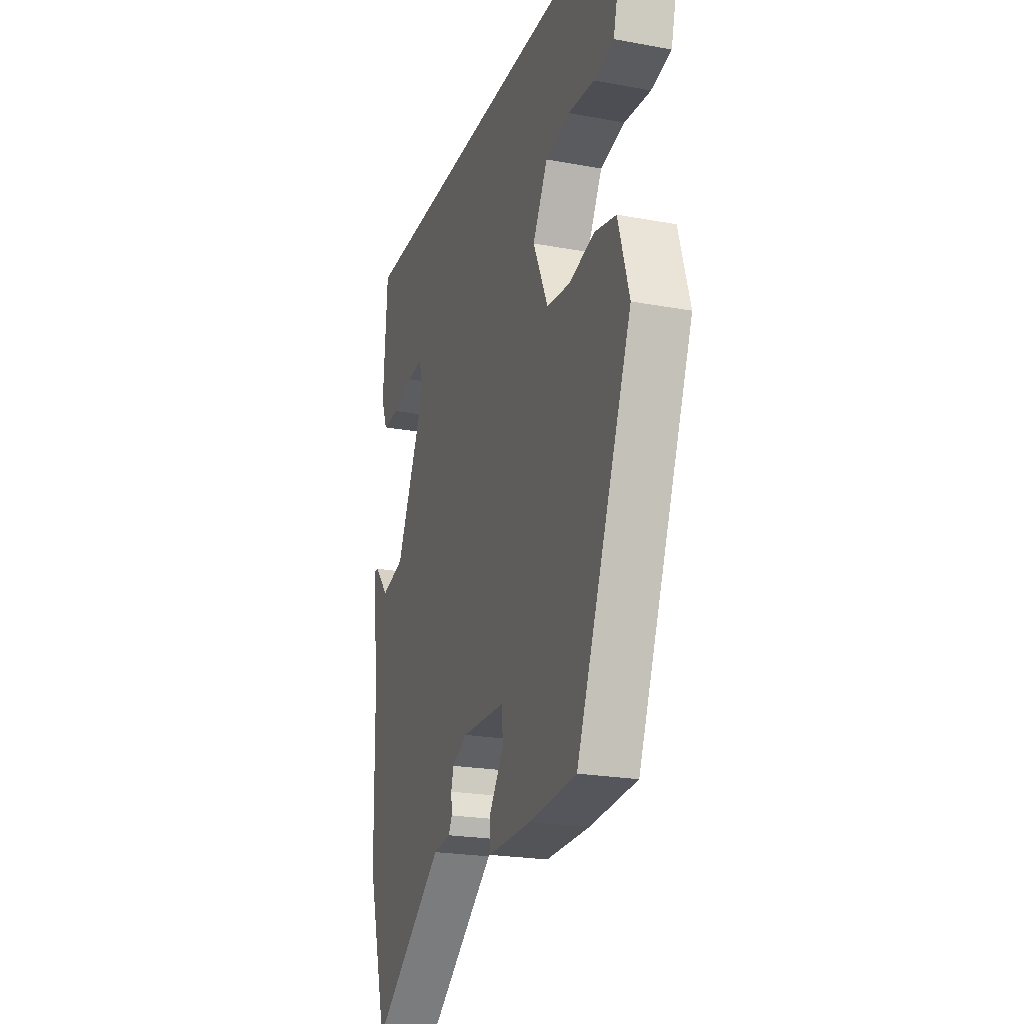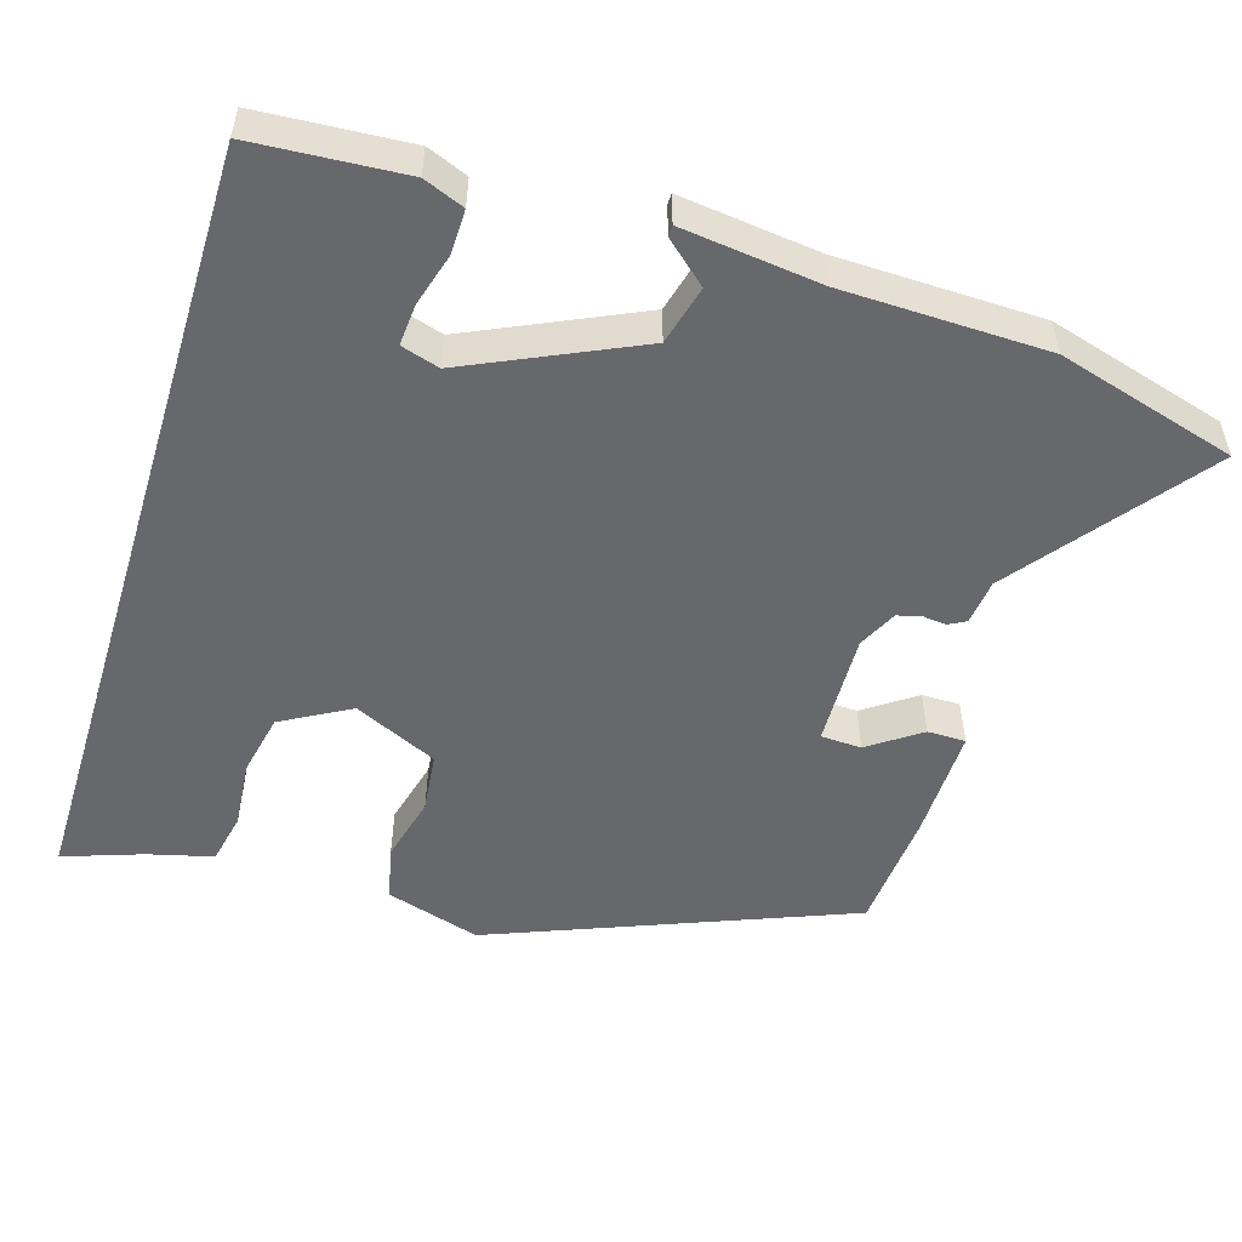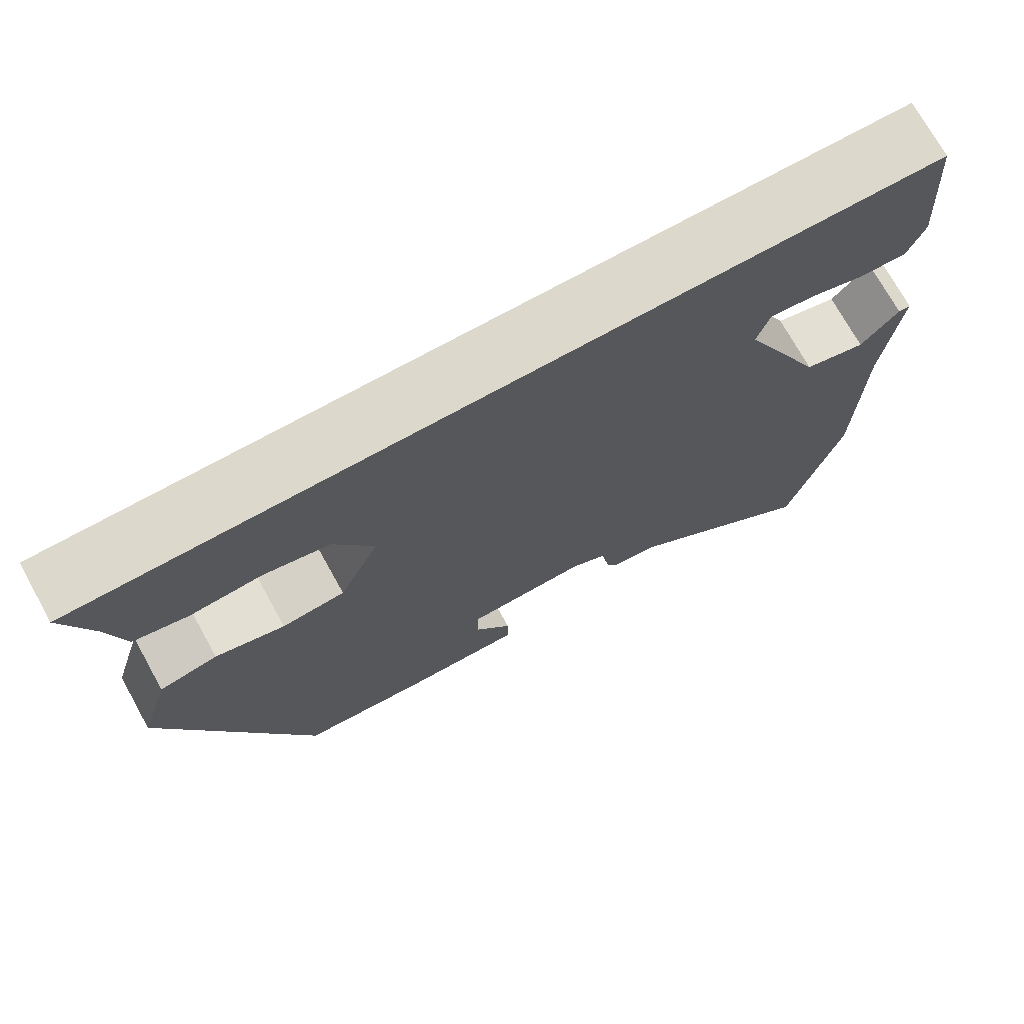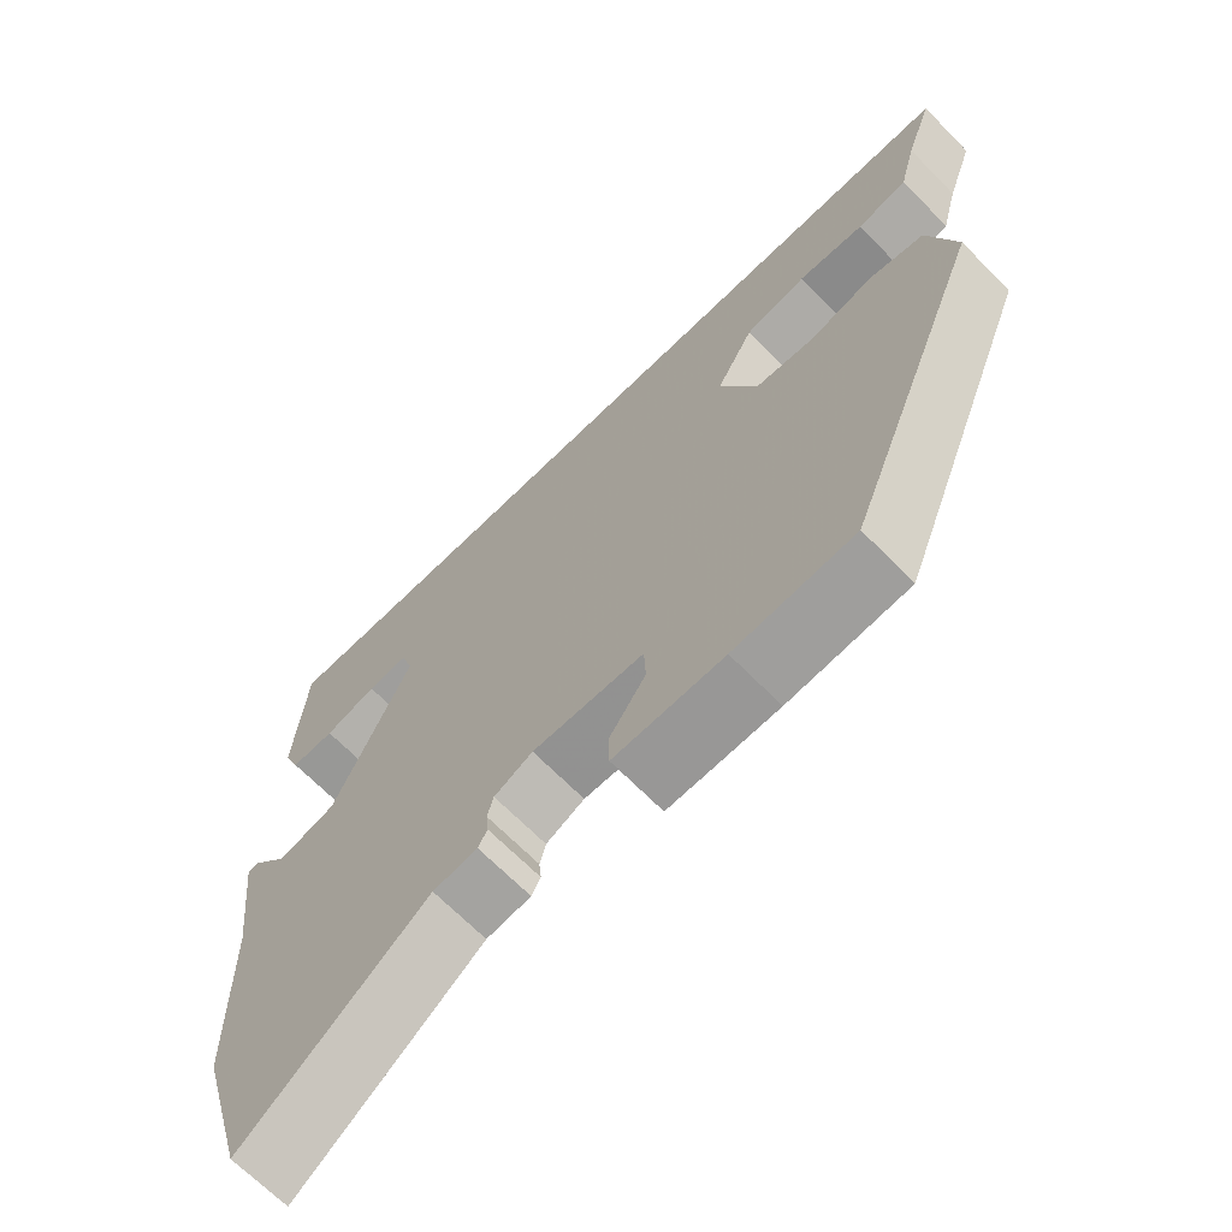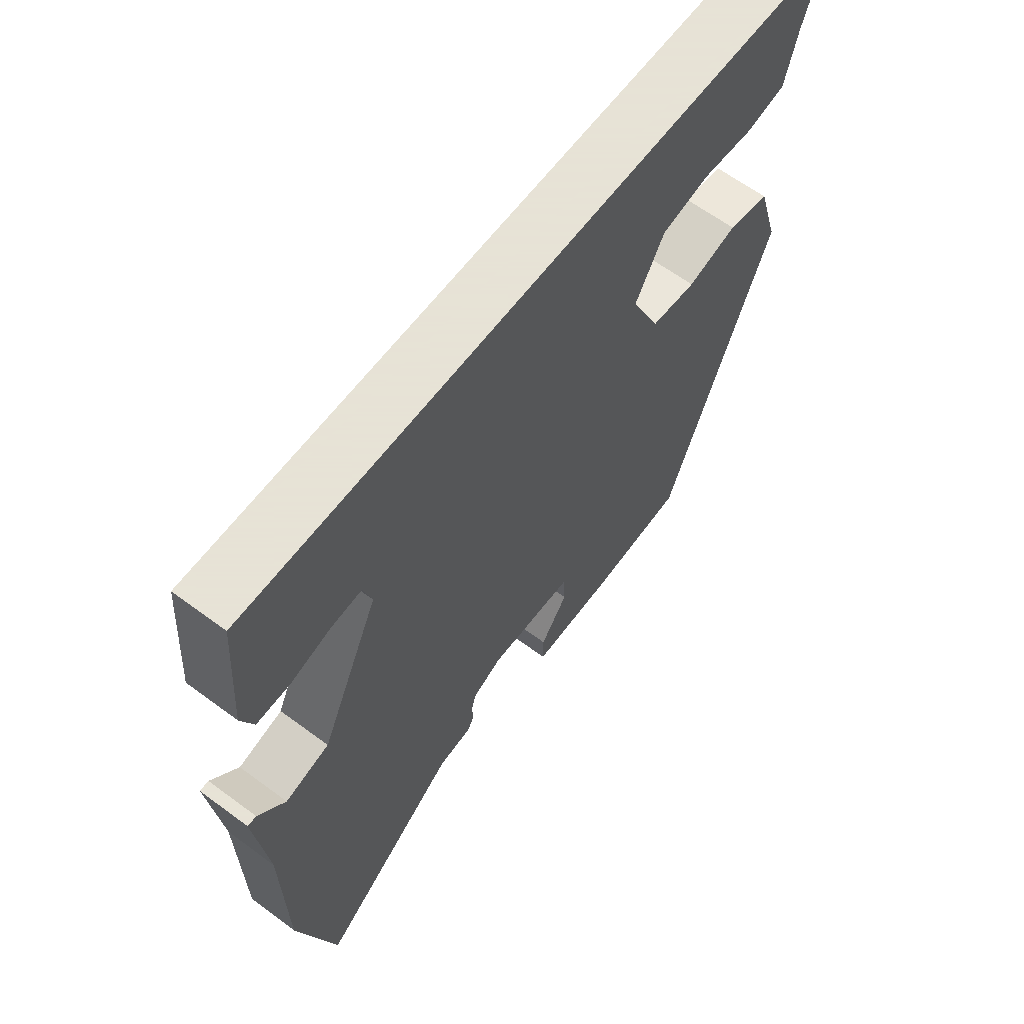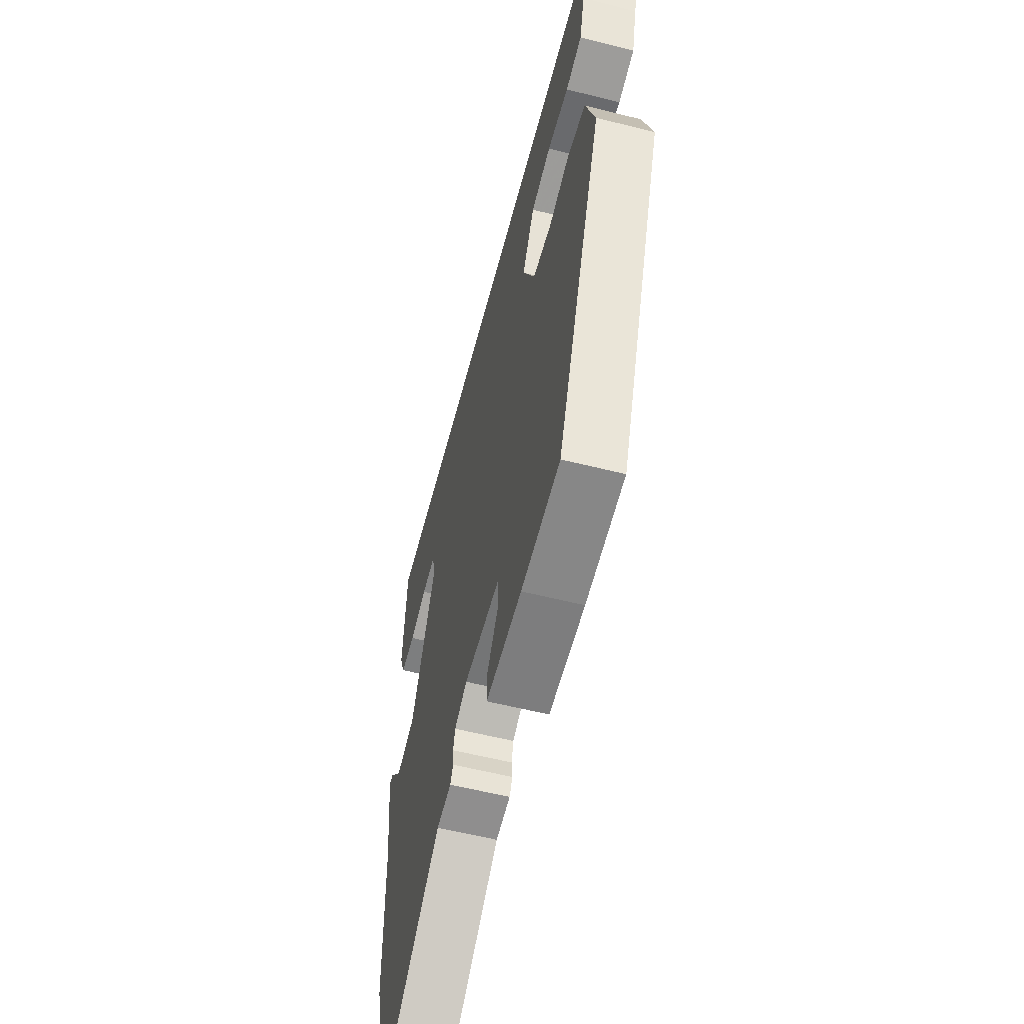
<metadata>
{"format":"obj","ext":"obj","renderer":"f3d","projection":"perspective","resolution":1024,"background":"white","views":[{"elev":-22.2,"azim":-107.9,"up":"+Z"},{"elev":-52.4,"azim":72.8,"up":"+Y"},{"elev":72.7,"azim":-29.0,"up":"+Z"},{"elev":-67.7,"azim":-135.5,"up":"+Z"},{"elev":62.8,"azim":126.9,"up":"+Z"},{"elev":-58.3,"azim":-104.6,"up":"+Z"}]}
</metadata>
<code>
v -0.526 0.07 0.5
v 0.514 0.07 0.5
v 0.528 0.07 0.303
v 0.507 0.07 0.25
v 0.449 0.07 0.251
v 0.38 0.07 0.271
v 0.326 0.07 0.275
v 0.311 0.07 0.225
v 0.413 0.07 0.005
v 0.49 0.07 -0.015
v 0.537 0.07 0.039
v 0.552 0.07 0.039
v 0.531 0.07 -0.142
v 0.526 0.07 -0.409
v 0.46 0.07 -0.643
v 0.217 0.07 -0.457
v 0.158 0.07 -0.45
v 0.146 0.07 -0.428
v 0.149 0.07 -0.397
v 0.141 0.07 -0.366
v 0.09 0.07 -0.341
v -0.058 0.07 -0.346
v -0.06 0.07 -0.399
v -0.013 0.07 -0.466
v -0.013 0.07 -0.516
v -0.159 0.07 -0.514
v -0.318 0.07 -0.502
v -0.504 0.07 -0.036
v -0.467 0.07 0.088
v -0.395 0.07 0.104
v -0.309 0.07 0.082
v -0.231 0.07 0.091
v -0.181 0.07 0.2
v -0.231 0.07 0.289
v -0.313 0.07 0.306
v -0.401 0.07 0.298
v -0.468 0.07 0.312
v -0.49 0.07 0.397
v -0.526 0 0.5
v 0.514 0 0.5
v 0.528 0 0.303
v 0.507 0 0.25
v 0.449 0 0.251
v 0.38 0 0.271
v 0.326 0 0.275
v 0.311 0 0.225
v 0.413 0 0.005
v 0.49 0 -0.015
v 0.537 0 0.039
v 0.552 0 0.039
v 0.531 0 -0.142
v 0.526 0 -0.409
v 0.46 0 -0.643
v 0.217 0 -0.457
v 0.158 0 -0.45
v 0.146 0 -0.428
v 0.149 0 -0.397
v 0.141 0 -0.366
v 0.09 0 -0.341
v -0.058 0 -0.346
v -0.06 0 -0.399
v -0.013 0 -0.466
v -0.013 0 -0.516
v -0.159 0 -0.514
v -0.318 0 -0.502
v -0.504 0 -0.036
v -0.467 0 0.088
v -0.395 0 0.104
v -0.309 0 0.082
v -0.231 0 0.091
v -0.181 0 0.2
v -0.231 0 0.289
v -0.313 0 0.306
v -0.401 0 0.298
v -0.468 0 0.312
v -0.49 0 0.397
f 35 36 37 38
f 1 2 3
f 38 1 3
f 35 38 3
f 34 35 3
f 29 30 31
f 28 29 31
f 27 28 31
f 26 27 31
f 25 26 31
f 23 24 25
f 23 25 31
f 22 23 31 32
f 16 17 18 19
f 16 19 20
f 15 16 20
f 14 15 20
f 13 14 20
f 10 11 12 13
f 13 20 21
f 10 13 21
f 9 10 21
f 3 4 5 6
f 3 6 7
f 34 3 7
f 33 34 7 8
f 22 32 33
f 21 22 33
f 9 21 33
f 8 9 33
f 76 75 74 73
f 41 40 39
f 41 39 76
f 41 76 73
f 41 73 72
f 69 68 67
f 69 67 66
f 69 66 65
f 69 65 64
f 69 64 63
f 63 62 61
f 69 63 61
f 70 69 61 60
f 57 56 55 54
f 58 57 54
f 58 54 53
f 58 53 52
f 58 52 51
f 51 50 49 48
f 59 58 51
f 59 51 48
f 59 48 47
f 44 43 42 41
f 45 44 41
f 45 41 72
f 46 45 72 71
f 71 70 60
f 71 60 59
f 71 59 47
f 71 47 46
f 1 39 40 2
f 2 40 41 3
f 3 41 42 4
f 4 42 43 5
f 5 43 44 6
f 6 44 45 7
f 7 45 46 8
f 8 46 47 9
f 9 47 48 10
f 10 48 49 11
f 11 49 50 12
f 12 50 51 13
f 13 51 52 14
f 14 52 53 15
f 15 53 54 16
f 16 54 55 17
f 17 55 56 18
f 18 56 57 19
f 19 57 58 20
f 20 58 59 21
f 21 59 60 22
f 22 60 61 23
f 23 61 62 24
f 24 62 63 25
f 25 63 64 26
f 26 64 65 27
f 27 65 66 28
f 28 66 67 29
f 29 67 68 30
f 30 68 69 31
f 31 69 70 32
f 32 70 71 33
f 33 71 72 34
f 34 72 73 35
f 35 73 74 36
f 36 74 75 37
f 37 75 76 38
f 38 76 39 1

</code>
